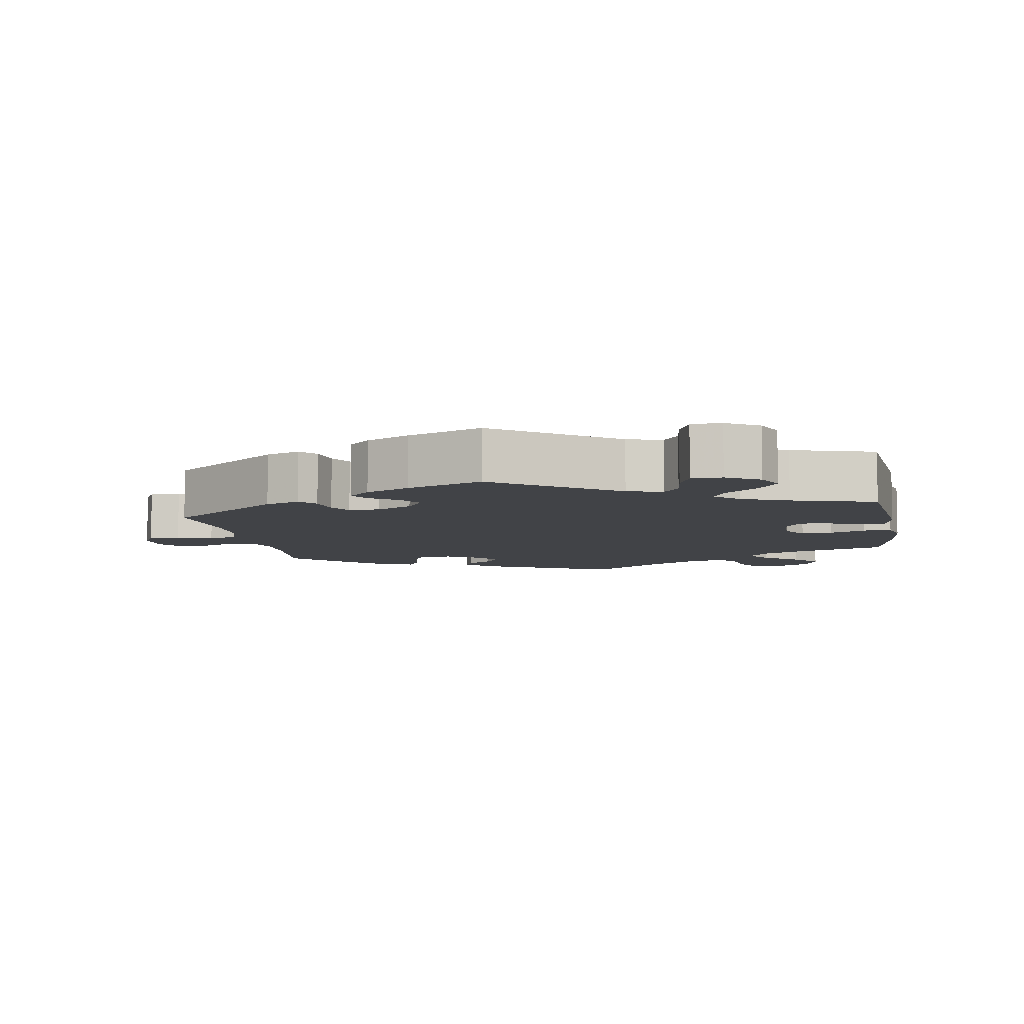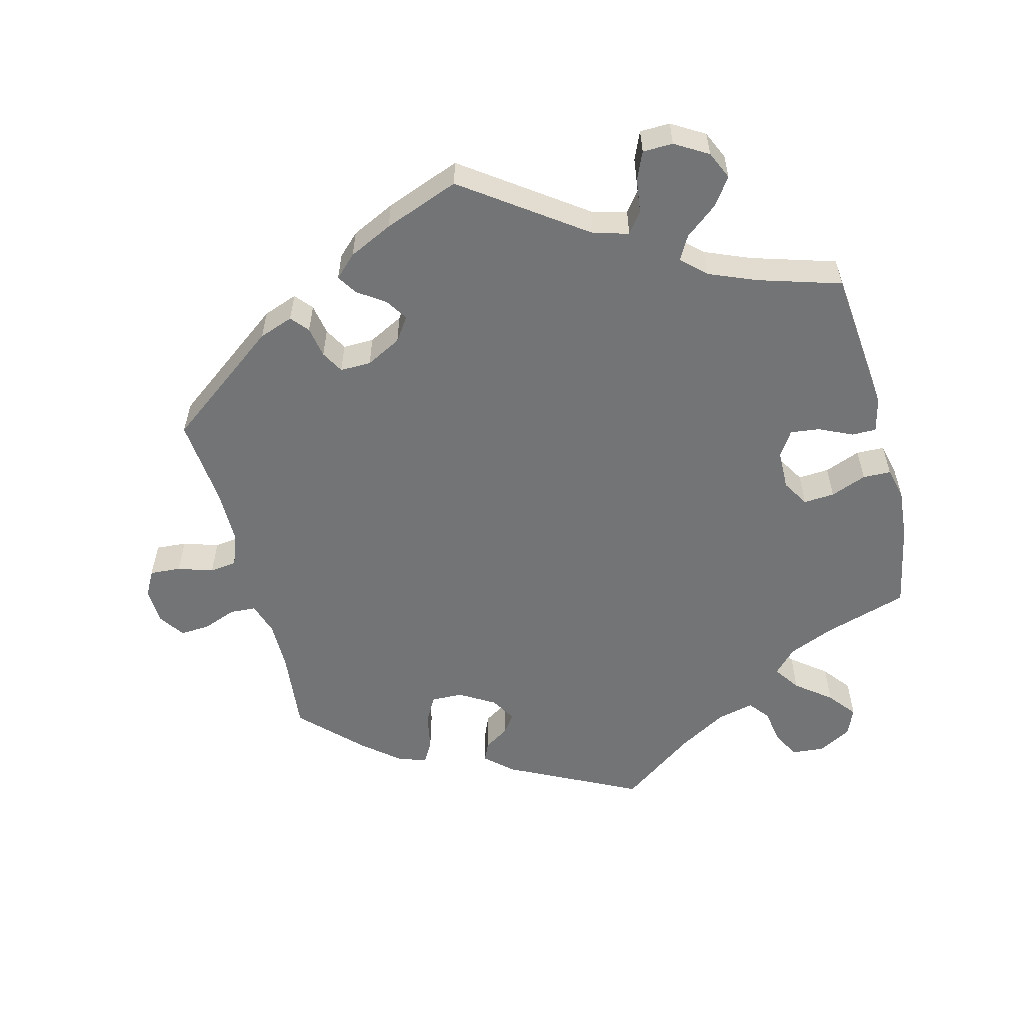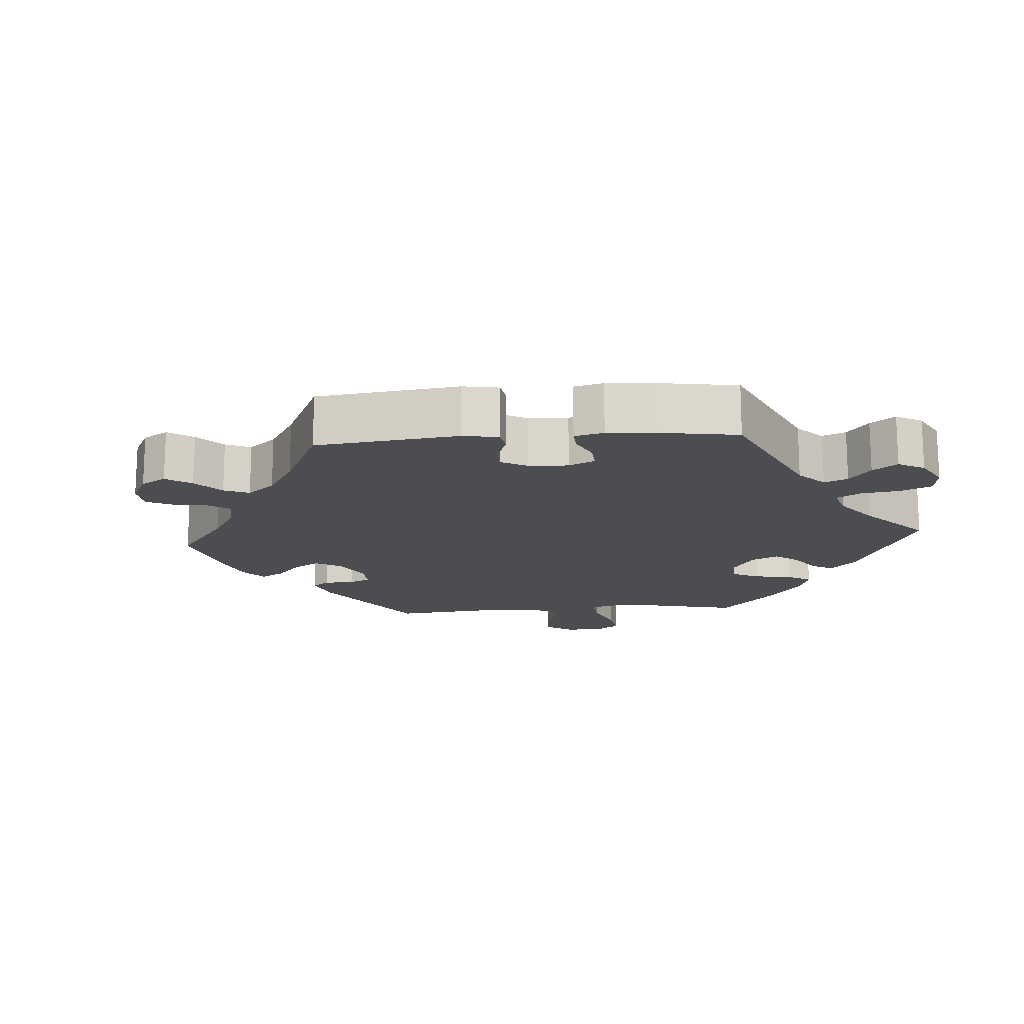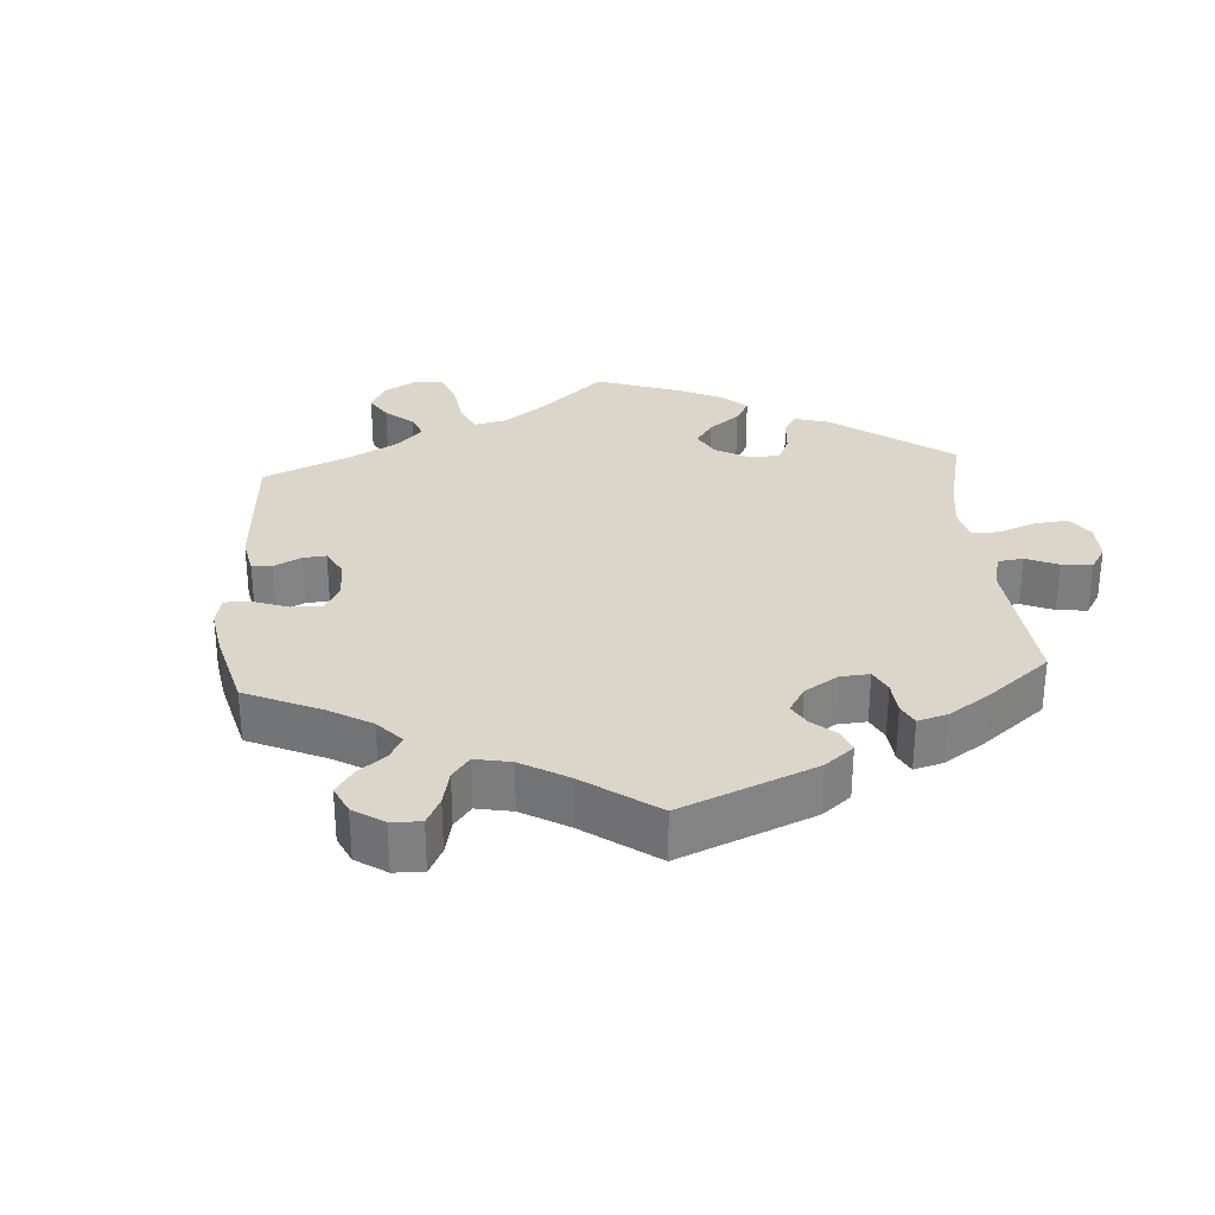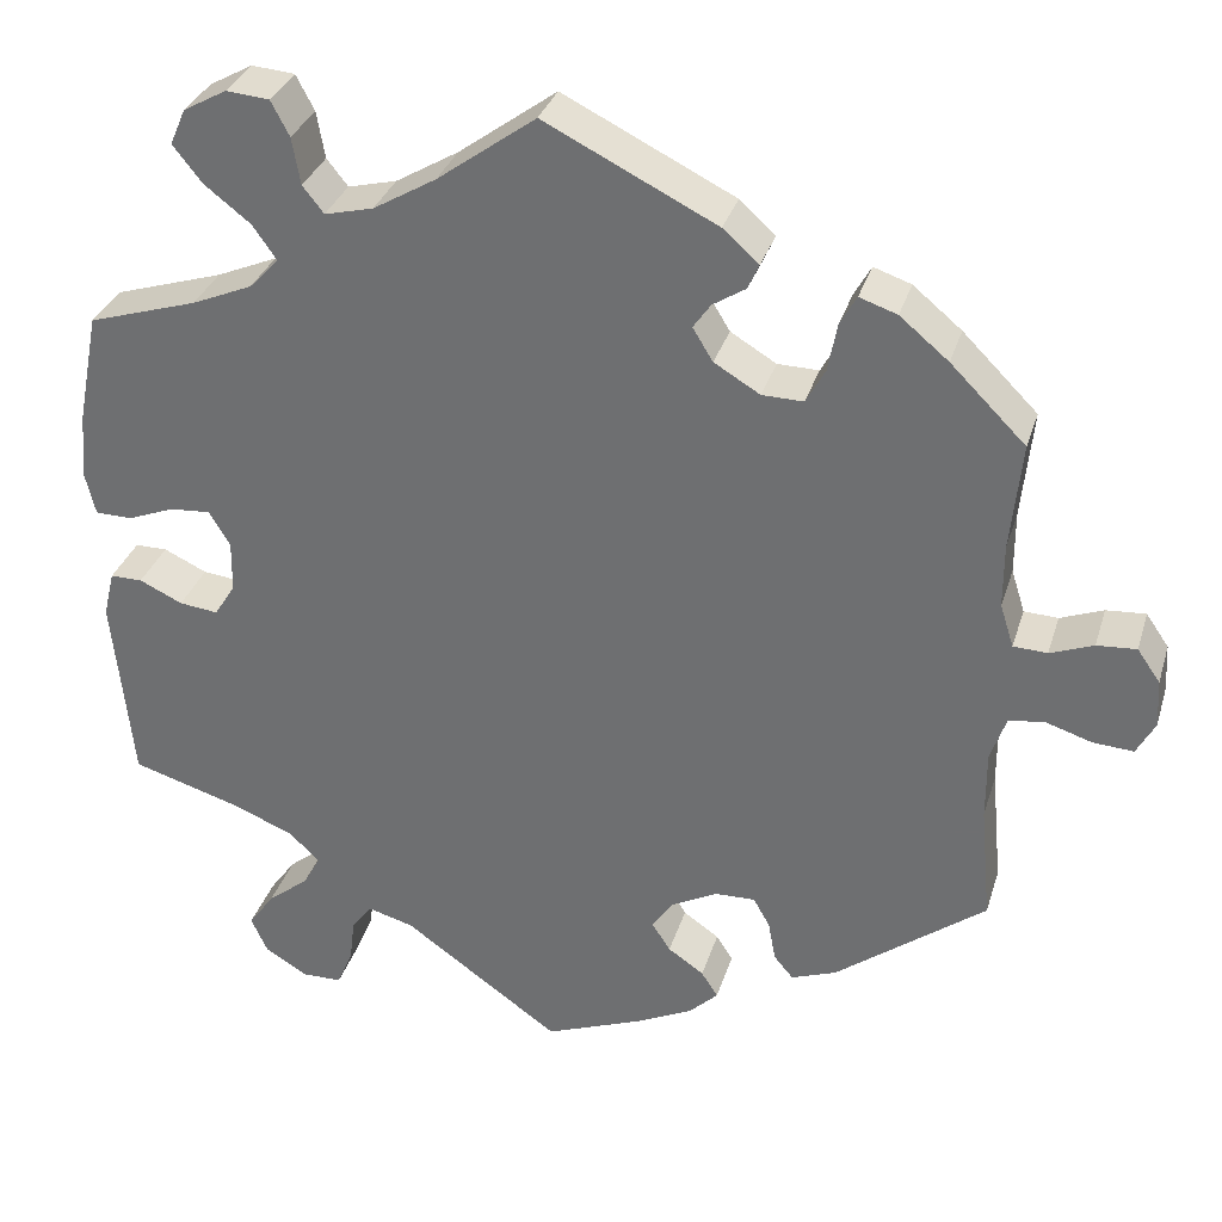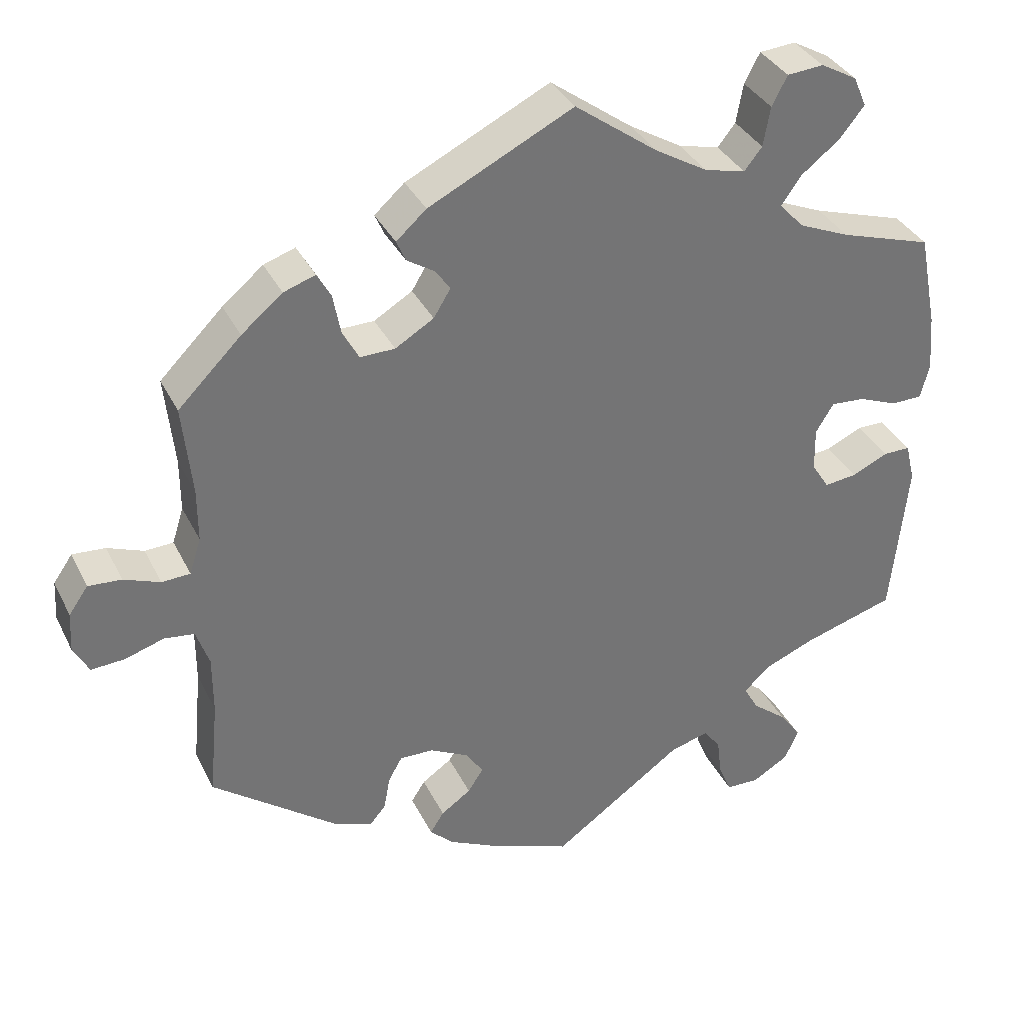
<metadata>
{"format":"obj","ext":"obj","renderer":"f3d","projection":"perspective","resolution":1024,"background":"white","views":[{"elev":-7.3,"azim":-169.9,"up":"+Y"},{"elev":-56.2,"azim":-165.7,"up":"+Y"},{"elev":-16.0,"azim":154.5,"up":"+Y"},{"elev":30.1,"azim":115.9,"up":"+Y"},{"elev":32.3,"azim":16.0,"up":"+Z"},{"elev":35.2,"azim":156.5,"up":"+Z"}]}
</metadata>
<code>
v 0.186 0.07 0.485
v 0.225 0.07 0.45
v 0.213 0.07 0.423
v 0.177 0.07 0.4
v 0.158 0.07 0.373
v 0.18 0.07 0.337
v 0.23 0.07 0.307
v 0.275 0.07 0.306
v 0.296 0.07 0.344
v 0.306 0.07 0.397
v 0.324 0.07 0.429
v 0.365 0.07 0.415
v 0.418 0.07 0.371
v 0.5 0.07 0.289
v 0.488 0.07 0.171
v 0.488 0.07 0.102
v 0.503 0.07 0.055
v 0.54 0.07 0.053
v 0.587 0.07 0.071
v 0.63 0.07 0.074
v 0.655 0.07 0.038
v 0.658 0.07 -0.014
v 0.638 0.07 -0.051
v 0.594 0.07 -0.048
v 0.544 0.07 -0.032
v 0.505 0.07 -0.037
v 0.488 0.07 -0.086
v 0.488 0.07 -0.162
v 0.5 0.07 -0.289
v 0.336 0.07 -0.413
v 0.287 0.07 -0.431
v 0.266 0.07 -0.406
v 0.258 0.07 -0.362
v 0.24 0.07 -0.33
v 0.196 0.07 -0.331
v 0.146 0.07 -0.357
v 0.123 0.07 -0.391
v 0.143 0.07 -0.422
v 0.182 0.07 -0.449
v 0.2 0.07 -0.477
v 0.169 0.07 -0.507
v 0.107 0.07 -0.537
v 0 0.07 -0.578
v -0.171 0.07 -0.456
v -0.221 0.07 -0.442
v -0.243 0.07 -0.471
v -0.249 0.07 -0.52
v -0.266 0.07 -0.56
v -0.309 0.07 -0.561
v -0.356 0.07 -0.533
v -0.374 0.07 -0.493
v -0.346 0.07 -0.454
v -0.301 0.07 -0.418
v -0.282 0.07 -0.384
v -0.316 0.07 -0.352
v -0.382 0.07 -0.325
v -0.501 0.07 -0.289
v -0.522 0.07 -0.082
v -0.51 0.07 -0.032
v -0.475 0.07 -0.032
v -0.428 0.07 -0.054
v -0.386 0.07 -0.059
v -0.363 0.07 -0.023
v -0.362 0.07 0.033
v -0.385 0.07 0.071
v -0.429 0.07 0.068
v -0.48 0.07 0.048
v -0.52 0.07 0.049
v -0.531 0.07 0.095
v -0.525 0.07 0.167
v -0.501 0.07 0.289
v -0.382 0.07 0.326
v -0.316 0.07 0.354
v -0.284 0.07 0.388
v -0.31 0.07 0.425
v -0.36 0.07 0.464
v -0.392 0.07 0.504
v -0.375 0.07 0.543
v -0.328 0.07 0.569
v -0.281 0.07 0.565
v -0.261 0.07 0.527
v -0.252 0.07 0.476
v -0.229 0.07 0.447
v -0.176 0.07 0.46
v -0.108 0.07 0.5
v -0.001 0.07 0.578
v 0.186 0 0.485
v 0.225 0 0.45
v 0.213 0 0.423
v 0.177 0 0.4
v 0.158 0 0.373
v 0.18 0 0.337
v 0.23 0 0.307
v 0.275 0 0.306
v 0.296 0 0.344
v 0.306 0 0.397
v 0.324 0 0.429
v 0.365 0 0.415
v 0.418 0 0.371
v 0.5 0 0.289
v 0.488 0 0.171
v 0.488 0 0.102
v 0.503 0 0.055
v 0.54 0 0.053
v 0.587 0 0.071
v 0.63 0 0.074
v 0.655 0 0.038
v 0.658 0 -0.014
v 0.638 0 -0.051
v 0.594 0 -0.048
v 0.544 0 -0.032
v 0.505 0 -0.037
v 0.488 0 -0.086
v 0.488 0 -0.162
v 0.5 0 -0.289
v 0.336 0 -0.413
v 0.287 0 -0.431
v 0.266 0 -0.406
v 0.258 0 -0.362
v 0.24 0 -0.33
v 0.196 0 -0.331
v 0.146 0 -0.357
v 0.123 0 -0.391
v 0.143 0 -0.422
v 0.182 0 -0.449
v 0.2 0 -0.477
v 0.169 0 -0.507
v 0.107 0 -0.537
v 0 0 -0.578
v -0.171 0 -0.456
v -0.221 0 -0.442
v -0.243 0 -0.471
v -0.249 0 -0.52
v -0.266 0 -0.56
v -0.309 0 -0.561
v -0.356 0 -0.533
v -0.374 0 -0.493
v -0.346 0 -0.454
v -0.301 0 -0.418
v -0.282 0 -0.384
v -0.316 0 -0.352
v -0.382 0 -0.325
v -0.501 0 -0.289
v -0.522 0 -0.082
v -0.51 0 -0.032
v -0.475 0 -0.032
v -0.428 0 -0.054
v -0.386 0 -0.059
v -0.363 0 -0.023
v -0.362 0 0.033
v -0.385 0 0.071
v -0.429 0 0.068
v -0.48 0 0.048
v -0.52 0 0.049
v -0.531 0 0.095
v -0.525 0 0.167
v -0.501 0 0.289
v -0.382 0 0.326
v -0.316 0 0.354
v -0.284 0 0.388
v -0.31 0 0.425
v -0.36 0 0.464
v -0.392 0 0.504
v -0.375 0 0.543
v -0.328 0 0.569
v -0.281 0 0.565
v -0.261 0 0.527
v -0.252 0 0.476
v -0.229 0 0.447
v -0.176 0 0.46
v -0.108 0 0.5
v -0.001 0 0.578
f 85 86 1 2
f 84 85 2 3
f 83 84 3 4
f 79 80 81 82
f 79 82 83
f 78 79 83
f 75 76 77 78
f 74 75 78 83
f 69 70 71 72
f 69 72 73
f 66 67 68 69
f 65 66 69 73
f 64 65 73 74
f 58 59 60 61
f 56 57 58 61
f 55 56 61 62
f 54 55 62 63
f 50 51 52 53
f 50 53 54
f 49 50 54
f 46 47 48 49
f 46 49 54
f 45 46 54 63
f 41 42 43 44
f 38 39 40 41
f 37 38 41 44
f 36 37 44 45
f 30 31 32 33
f 28 29 30 33
f 27 28 33 34
f 26 27 34 35
f 22 23 24 25
f 22 25 26
f 21 22 26
f 18 19 20 21
f 17 18 21 26
f 16 17 26 35
f 12 13 14 15
f 9 10 11 12
f 8 9 12 15
f 7 8 15 16
f 74 83 4 5
f 64 74 5 6
f 36 45 63 64
f 16 35 36 64
f 6 7 16 64
f 88 87 172 171
f 89 88 171 170
f 90 89 170 169
f 168 167 166 165
f 169 168 165
f 169 165 164
f 164 163 162 161
f 169 164 161 160
f 158 157 156 155
f 159 158 155
f 155 154 153 152
f 159 155 152 151
f 160 159 151 150
f 147 146 145 144
f 147 144 143 142
f 148 147 142 141
f 149 148 141 140
f 139 138 137 136
f 140 139 136
f 140 136 135
f 135 134 133 132
f 140 135 132
f 149 140 132 131
f 130 129 128 127
f 127 126 125 124
f 130 127 124 123
f 131 130 123 122
f 119 118 117 116
f 119 116 115 114
f 120 119 114 113
f 121 120 113 112
f 111 110 109 108
f 112 111 108
f 112 108 107
f 107 106 105 104
f 112 107 104 103
f 121 112 103 102
f 101 100 99 98
f 98 97 96 95
f 101 98 95 94
f 102 101 94 93
f 91 90 169 160
f 92 91 160 150
f 150 149 131 122
f 150 122 121 102
f 150 102 93 92
f 1 87 88 2
f 2 88 89 3
f 3 89 90 4
f 4 90 91 5
f 5 91 92 6
f 6 92 93 7
f 7 93 94 8
f 8 94 95 9
f 9 95 96 10
f 10 96 97 11
f 11 97 98 12
f 12 98 99 13
f 13 99 100 14
f 14 100 101 15
f 15 101 102 16
f 16 102 103 17
f 17 103 104 18
f 18 104 105 19
f 19 105 106 20
f 20 106 107 21
f 21 107 108 22
f 22 108 109 23
f 23 109 110 24
f 24 110 111 25
f 25 111 112 26
f 26 112 113 27
f 27 113 114 28
f 28 114 115 29
f 29 115 116 30
f 30 116 117 31
f 31 117 118 32
f 32 118 119 33
f 33 119 120 34
f 34 120 121 35
f 35 121 122 36
f 36 122 123 37
f 37 123 124 38
f 38 124 125 39
f 39 125 126 40
f 40 126 127 41
f 41 127 128 42
f 42 128 129 43
f 43 129 130 44
f 44 130 131 45
f 45 131 132 46
f 46 132 133 47
f 47 133 134 48
f 48 134 135 49
f 49 135 136 50
f 50 136 137 51
f 51 137 138 52
f 52 138 139 53
f 53 139 140 54
f 54 140 141 55
f 55 141 142 56
f 56 142 143 57
f 57 143 144 58
f 58 144 145 59
f 59 145 146 60
f 60 146 147 61
f 61 147 148 62
f 62 148 149 63
f 63 149 150 64
f 64 150 151 65
f 65 151 152 66
f 66 152 153 67
f 67 153 154 68
f 68 154 155 69
f 69 155 156 70
f 70 156 157 71
f 71 157 158 72
f 72 158 159 73
f 73 159 160 74
f 74 160 161 75
f 75 161 162 76
f 76 162 163 77
f 77 163 164 78
f 78 164 165 79
f 79 165 166 80
f 80 166 167 81
f 81 167 168 82
f 82 168 169 83
f 83 169 170 84
f 84 170 171 85
f 85 171 172 86
f 86 172 87 1

</code>
